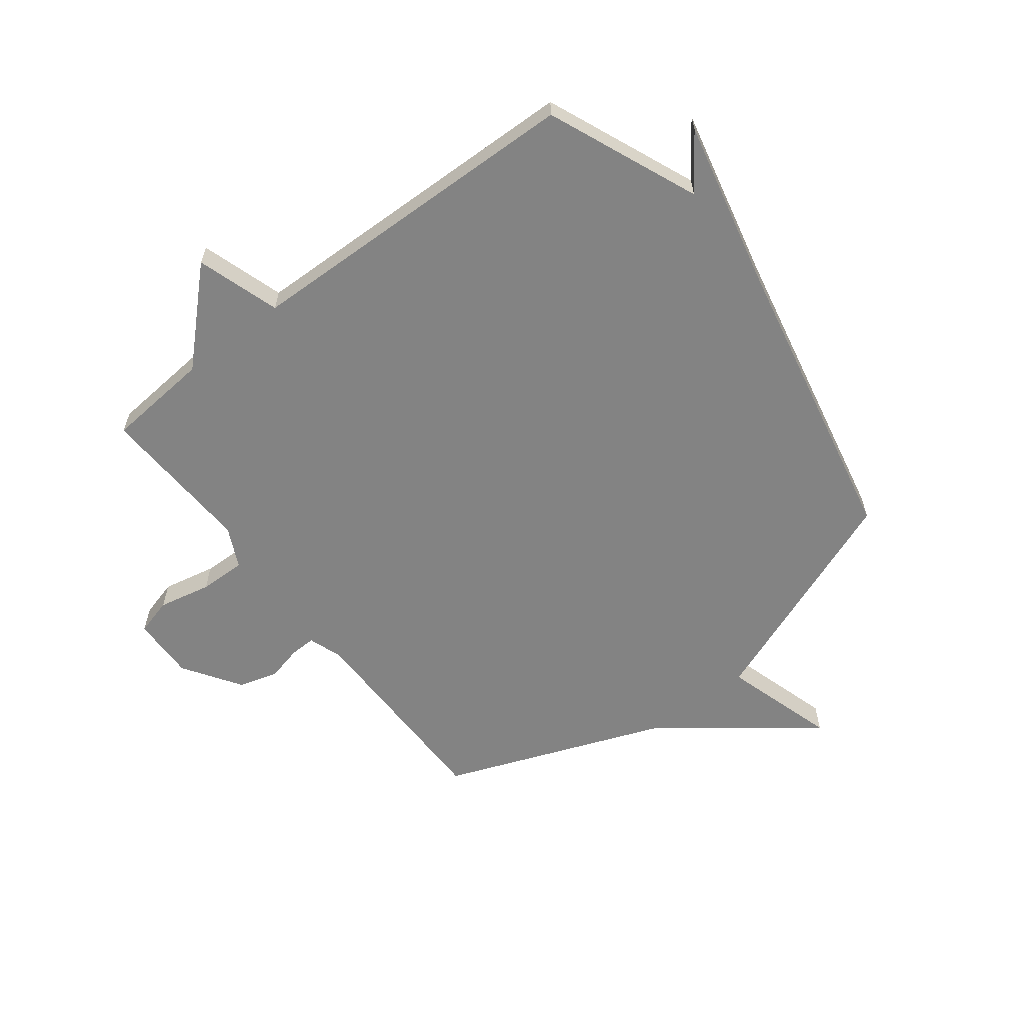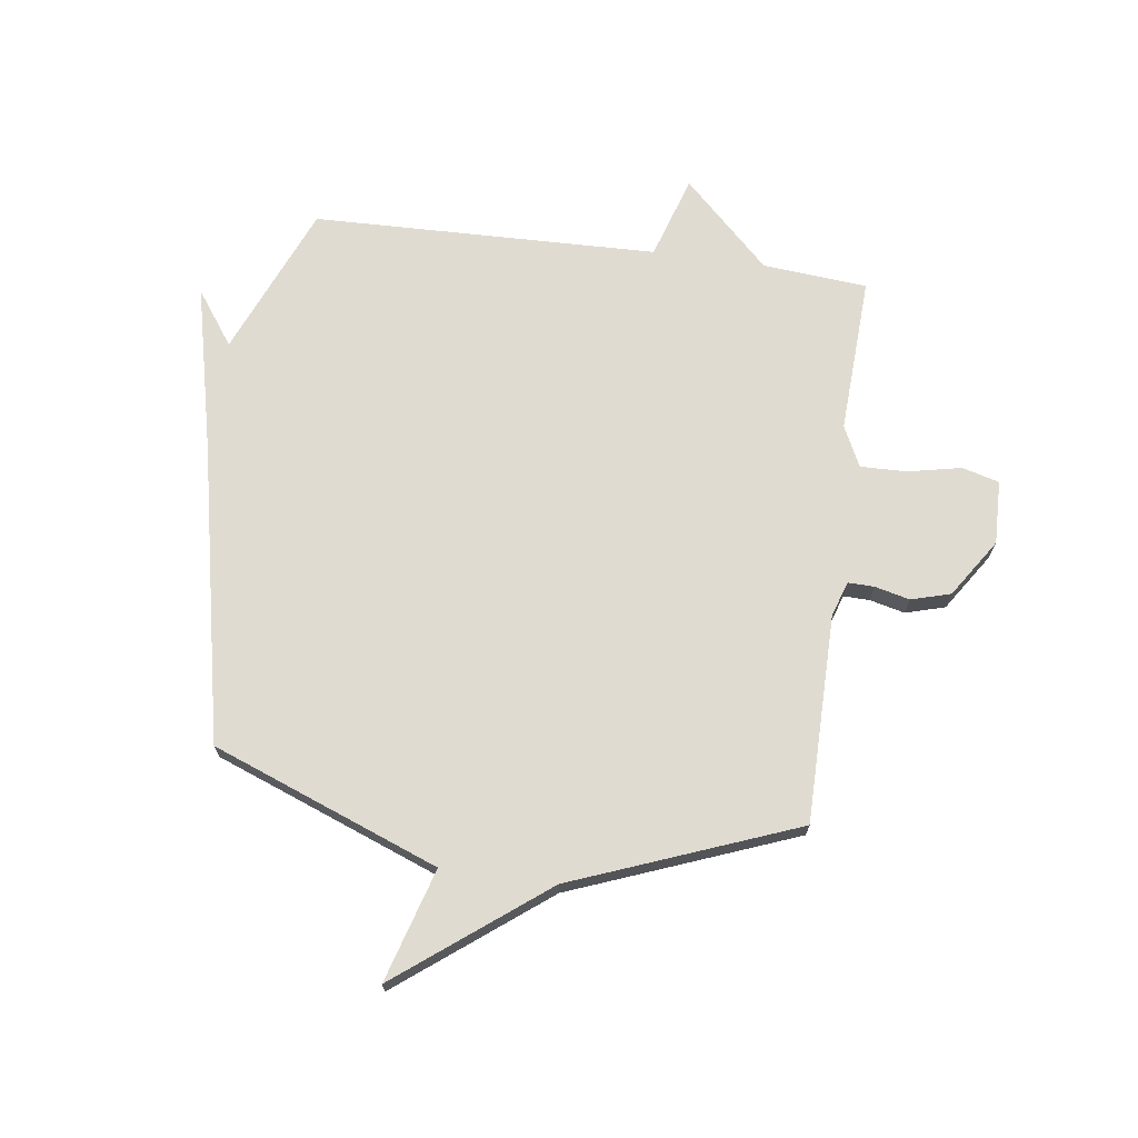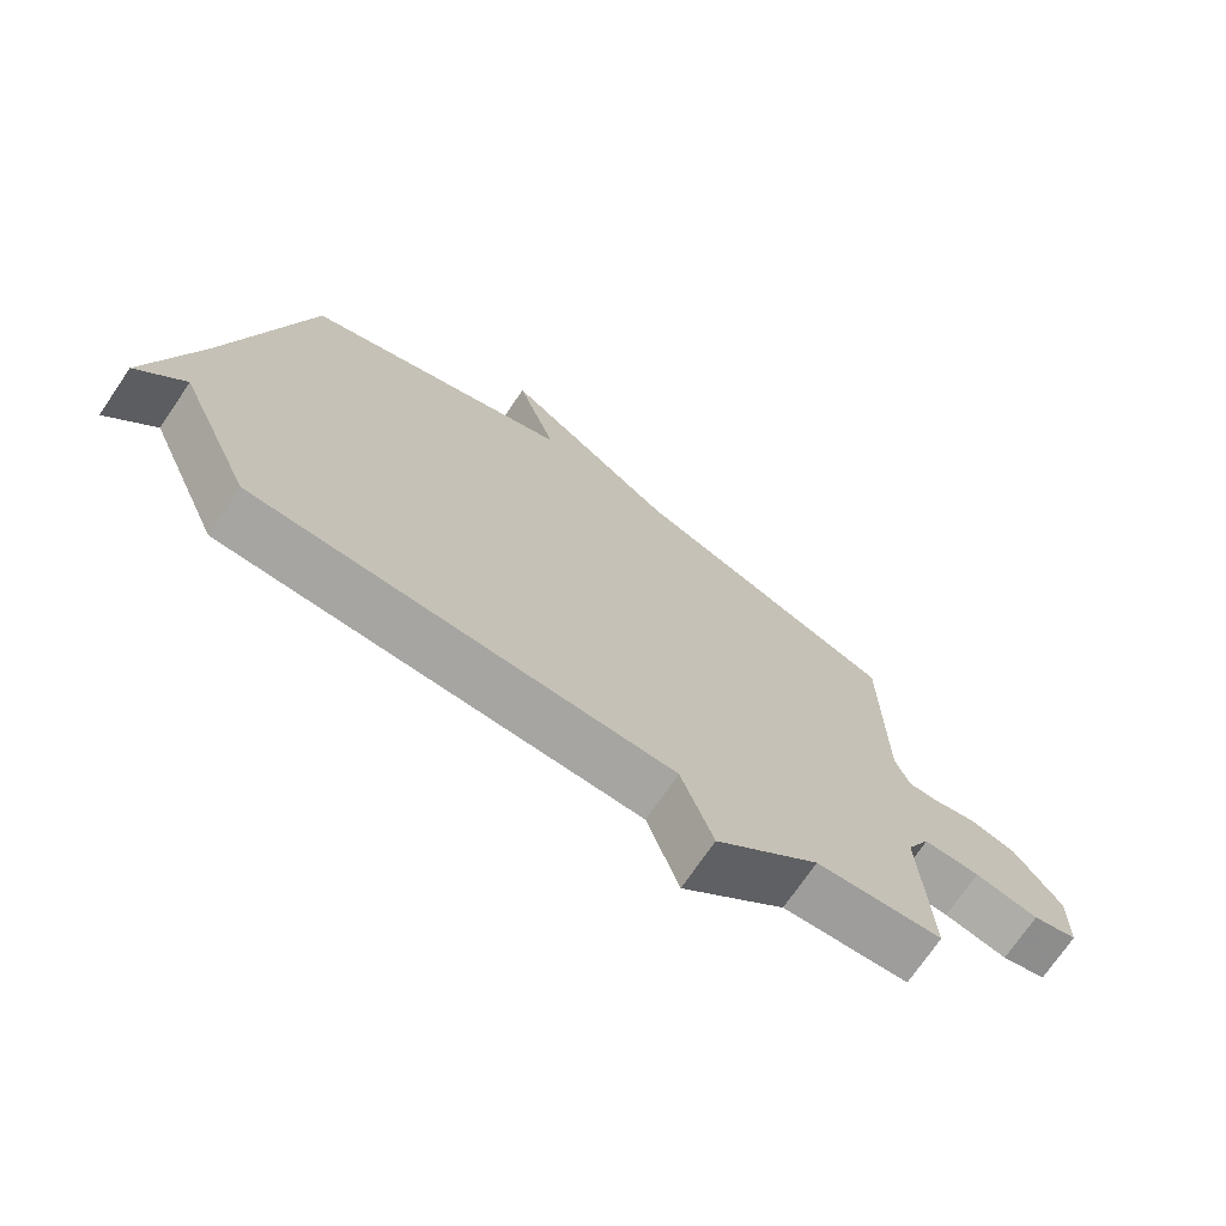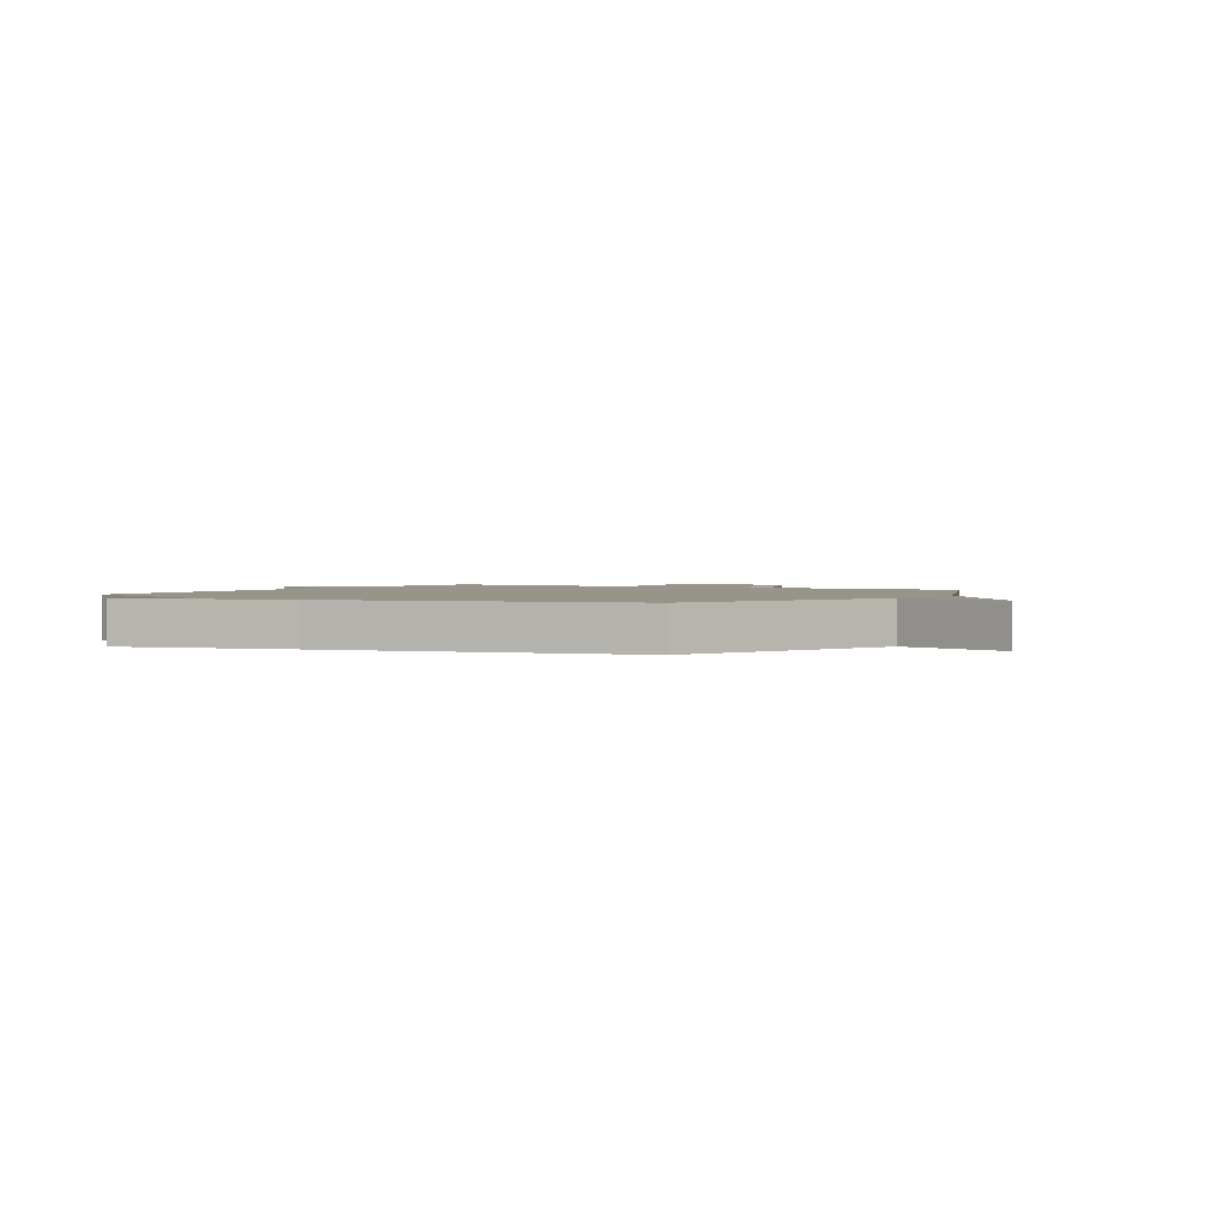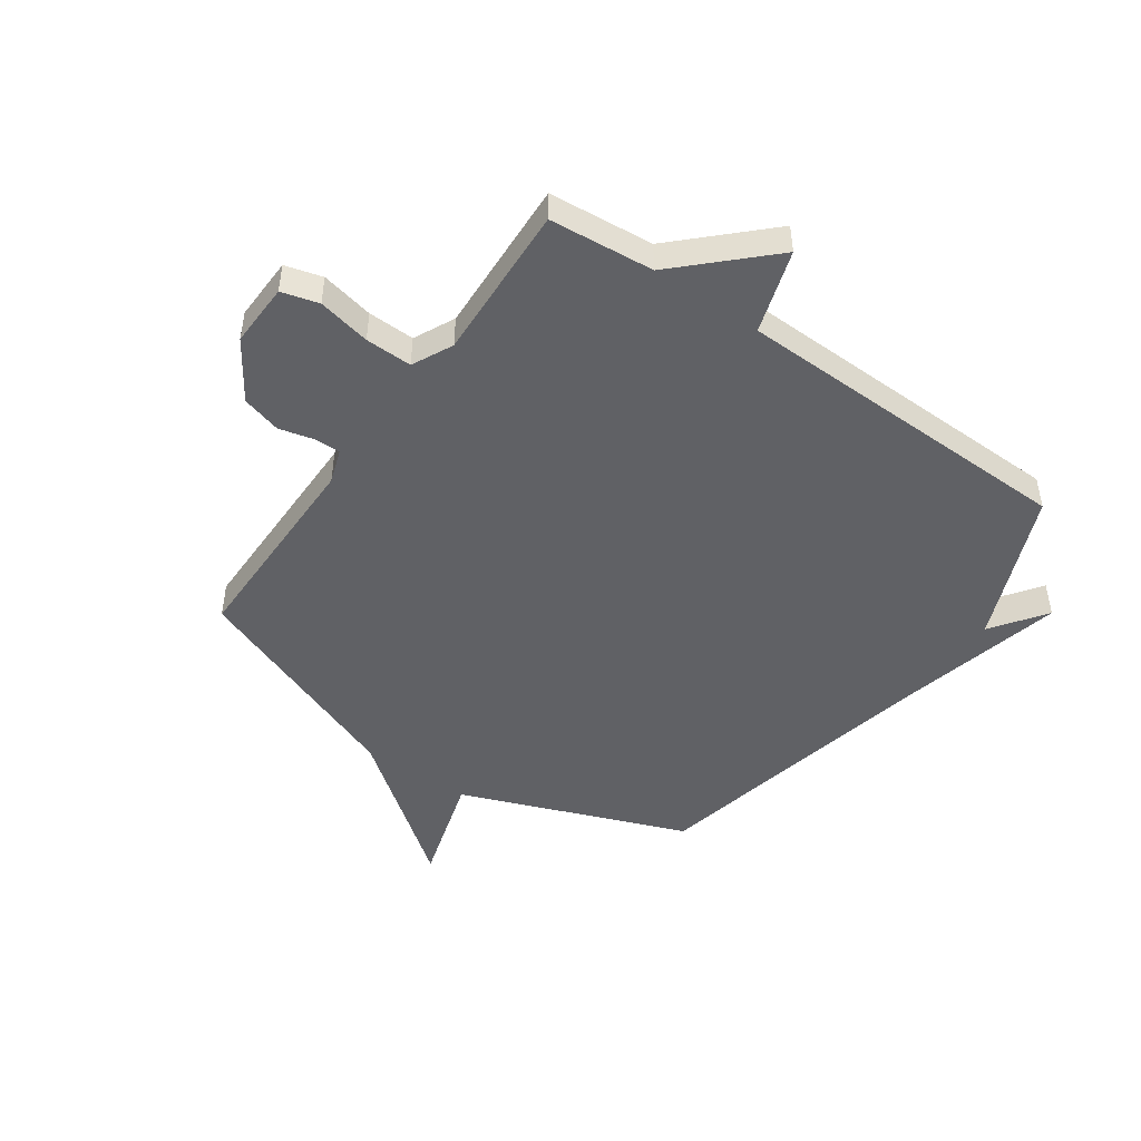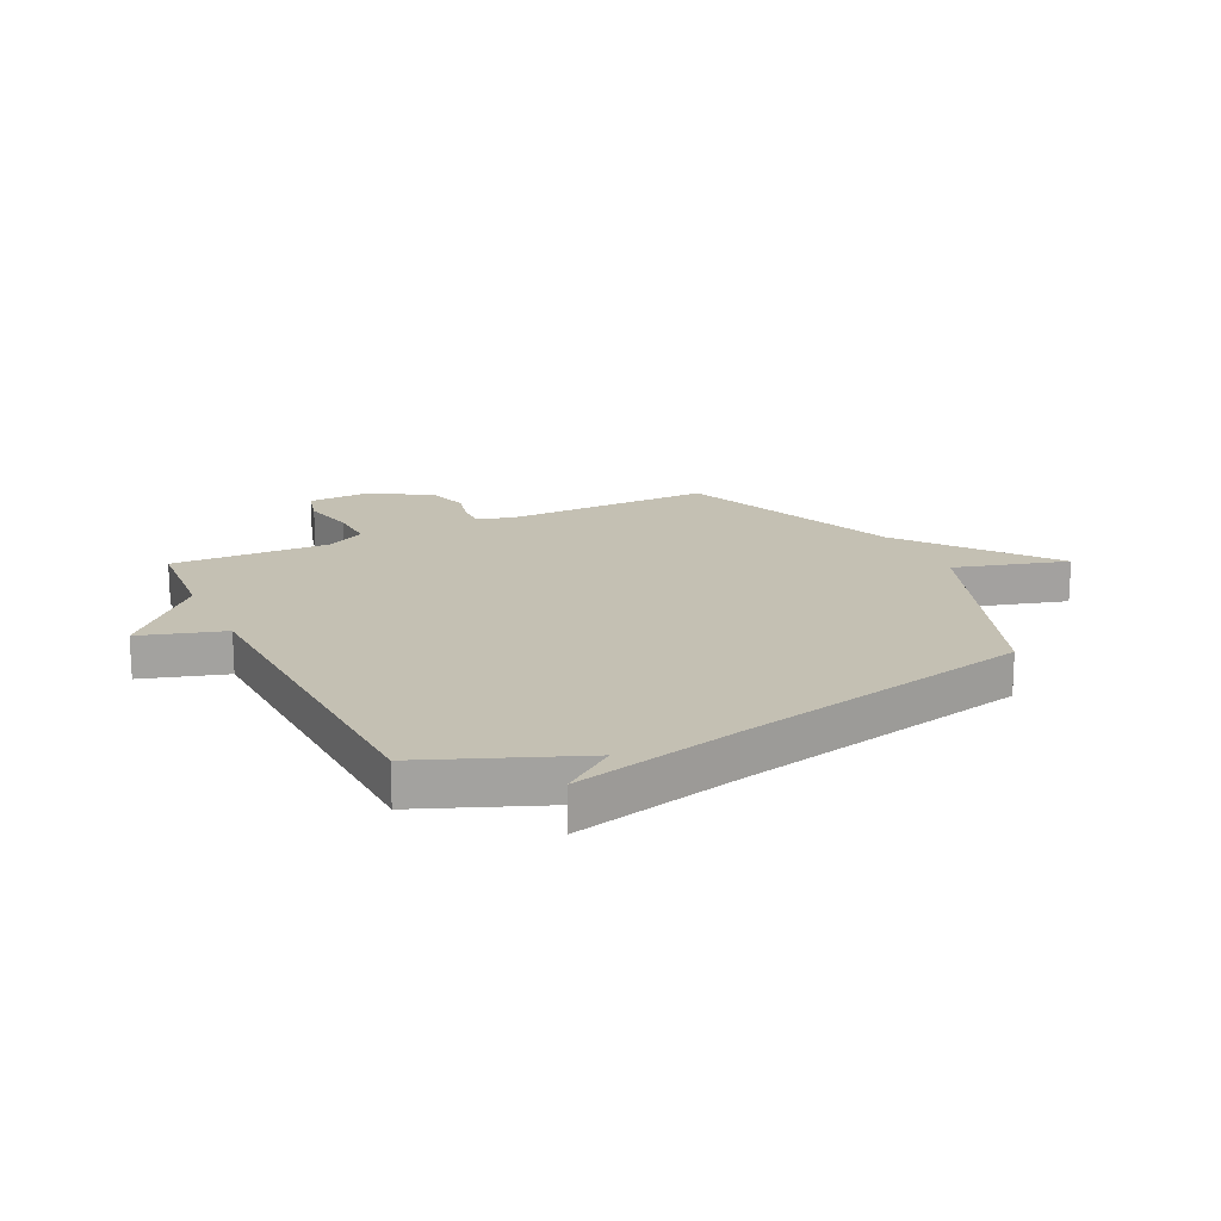
<metadata>
{"format":"obj","ext":"obj","renderer":"f3d","projection":"perspective","resolution":1024,"background":"white","views":[{"elev":-61.0,"azim":-142.4,"up":"+Y"},{"elev":70.0,"azim":7.8,"up":"+Y"},{"elev":-72.9,"azim":-34.3,"up":"+Z"},{"elev":1.7,"azim":-59.4,"up":"+Y"},{"elev":-47.3,"azim":145.1,"up":"+Y"},{"elev":18.0,"azim":-116.4,"up":"+Y"}]}
</metadata>
<code>
v 0.5 0.07 -0.5
v 0.314 0.07 -0.516
v 0.161 0.07 -0.664
v 0.114 0.07 -0.516
v -0.5 0.07 -0.5
v -0.612 0.07 -0.231
v -0.681 0.07 -0.327
v -0.612 0.07 -0.031
v -0.5 0.07 0.5
v -0.097 0.07 0.654
v -0.157 0.07 0.855
v 0.103 0.07 0.654
v 0.5 0.07 0.5
v 0.501 0.07 0.129
v 0.522 0.07 0.068
v 0.568 0.07 0.069
v 0.63 0.07 0.084
v 0.7 0.07 0.064
v 0.768 0.07 -0.039
v 0.765 0.07 -0.153
v 0.699 0.07 -0.171
v 0.605 0.07 -0.151
v 0.522 0.07 -0.149
v 0.487 0.07 -0.221
v 0.5 0 -0.5
v 0.314 0 -0.516
v 0.161 0 -0.664
v 0.114 0 -0.516
v -0.5 0 -0.5
v -0.612 0 -0.231
v -0.681 0 -0.327
v -0.612 0 -0.031
v -0.5 0 0.5
v -0.097 0 0.654
v -0.157 0 0.855
v 0.103 0 0.654
v 0.5 0 0.5
v 0.501 0 0.129
v 0.522 0 0.068
v 0.568 0 0.069
v 0.63 0 0.084
v 0.7 0 0.064
v 0.768 0 -0.039
v 0.765 0 -0.153
v 0.699 0 -0.171
v 0.605 0 -0.151
v 0.522 0 -0.149
v 0.487 0 -0.221
f 20 21 22
f 19 20 22
f 18 19 22
f 17 18 22
f 16 17 22
f 15 16 22 23
f 14 15 23 24
f 12 13 14 24
f 24 1 2
f 12 24 2
f 11 12 2
f 10 11 2
f 6 7 8
f 9 10 2
f 8 9 2
f 6 8 2
f 5 6 2
f 4 5 2
f 2 3 4
f 46 45 44
f 46 44 43
f 46 43 42
f 46 42 41
f 46 41 40
f 47 46 40 39
f 48 47 39 38
f 48 38 37 36
f 26 25 48
f 26 48 36
f 26 36 35
f 26 35 34
f 32 31 30
f 26 34 33
f 26 33 32
f 26 32 30
f 26 30 29
f 26 29 28
f 28 27 26
f 1 25 26 2
f 2 26 27 3
f 3 27 28 4
f 4 28 29 5
f 5 29 30 6
f 6 30 31 7
f 7 31 32 8
f 8 32 33 9
f 9 33 34 10
f 10 34 35 11
f 11 35 36 12
f 12 36 37 13
f 13 37 38 14
f 14 38 39 15
f 15 39 40 16
f 16 40 41 17
f 17 41 42 18
f 18 42 43 19
f 19 43 44 20
f 20 44 45 21
f 21 45 46 22
f 22 46 47 23
f 23 47 48 24
f 24 48 25 1

</code>
